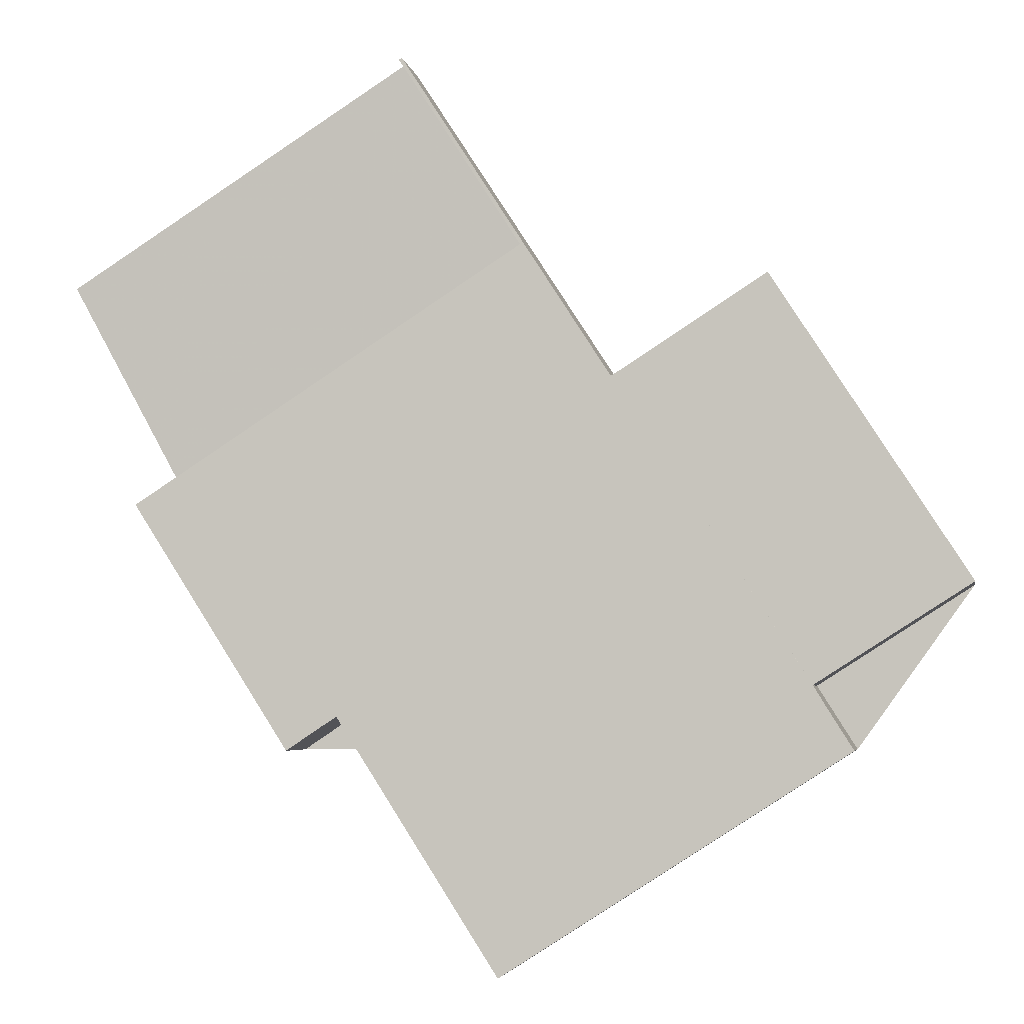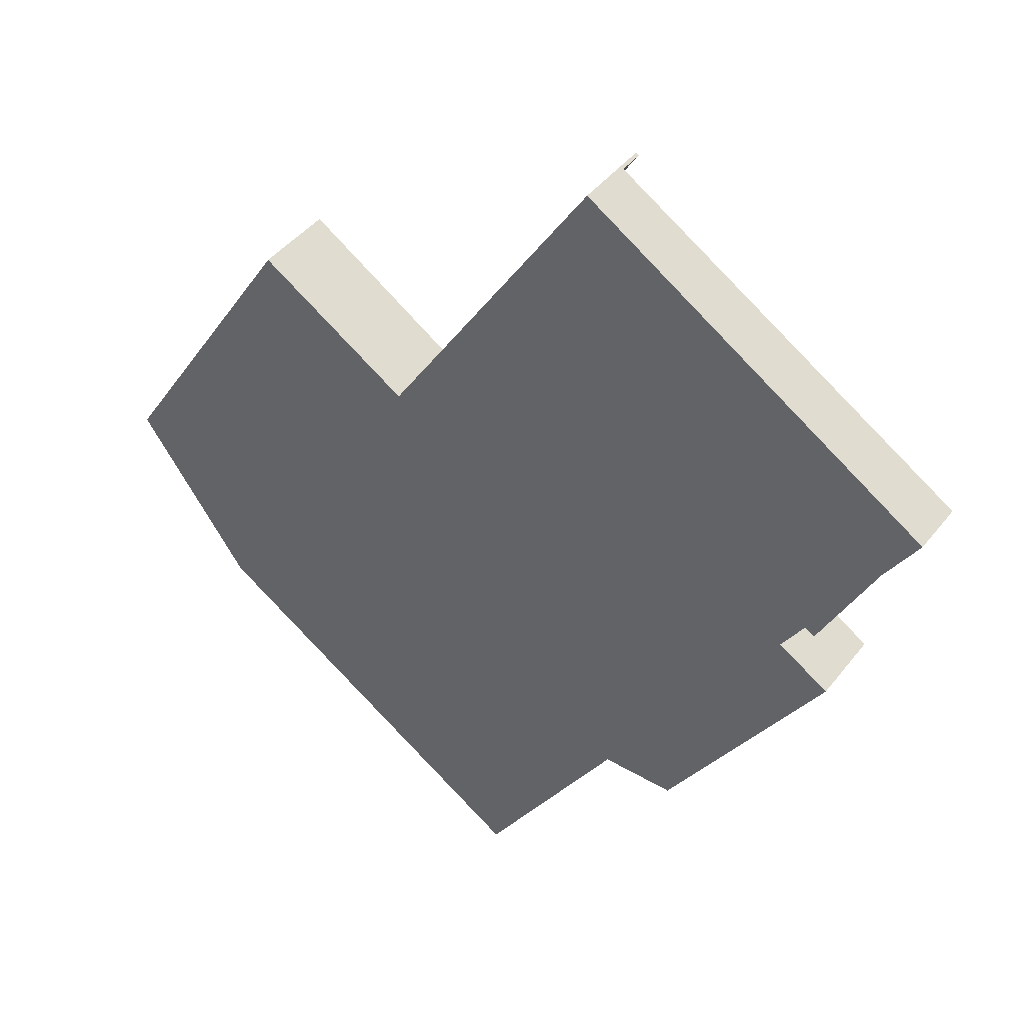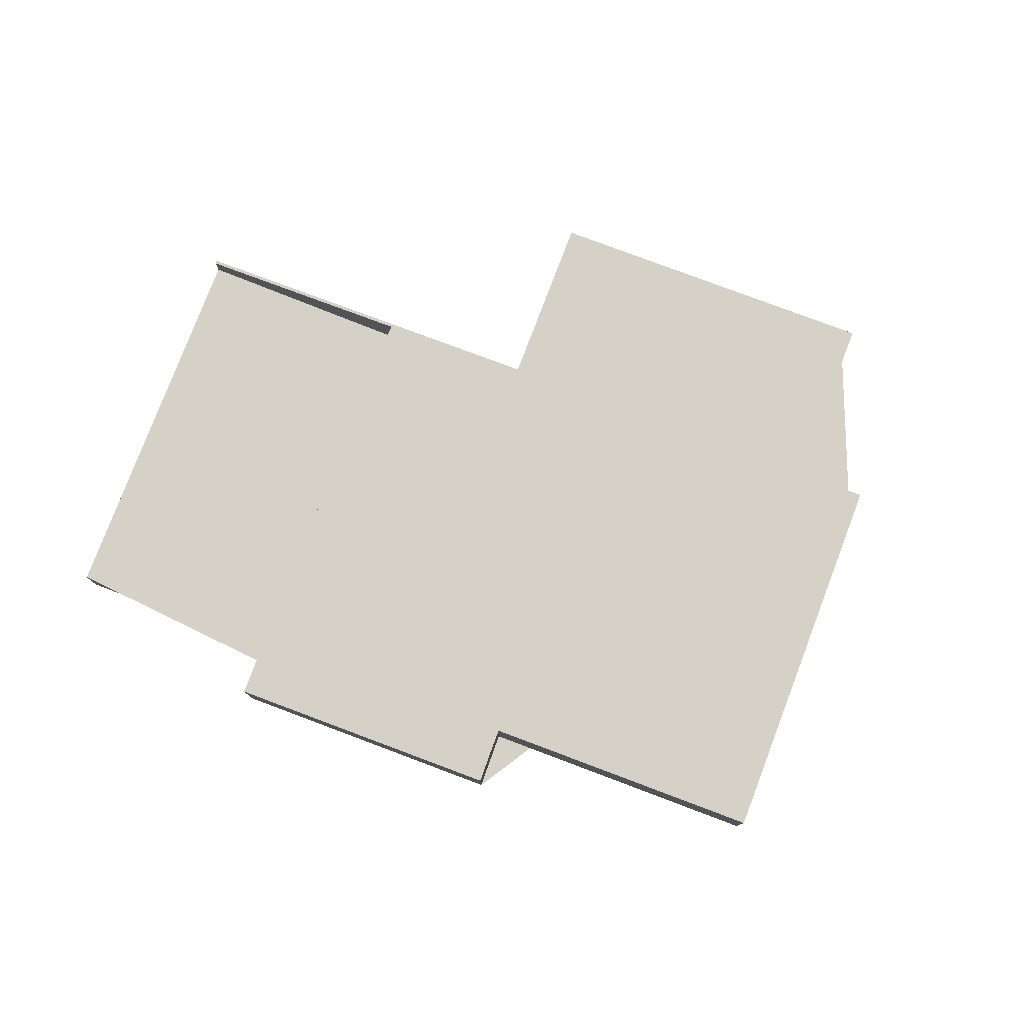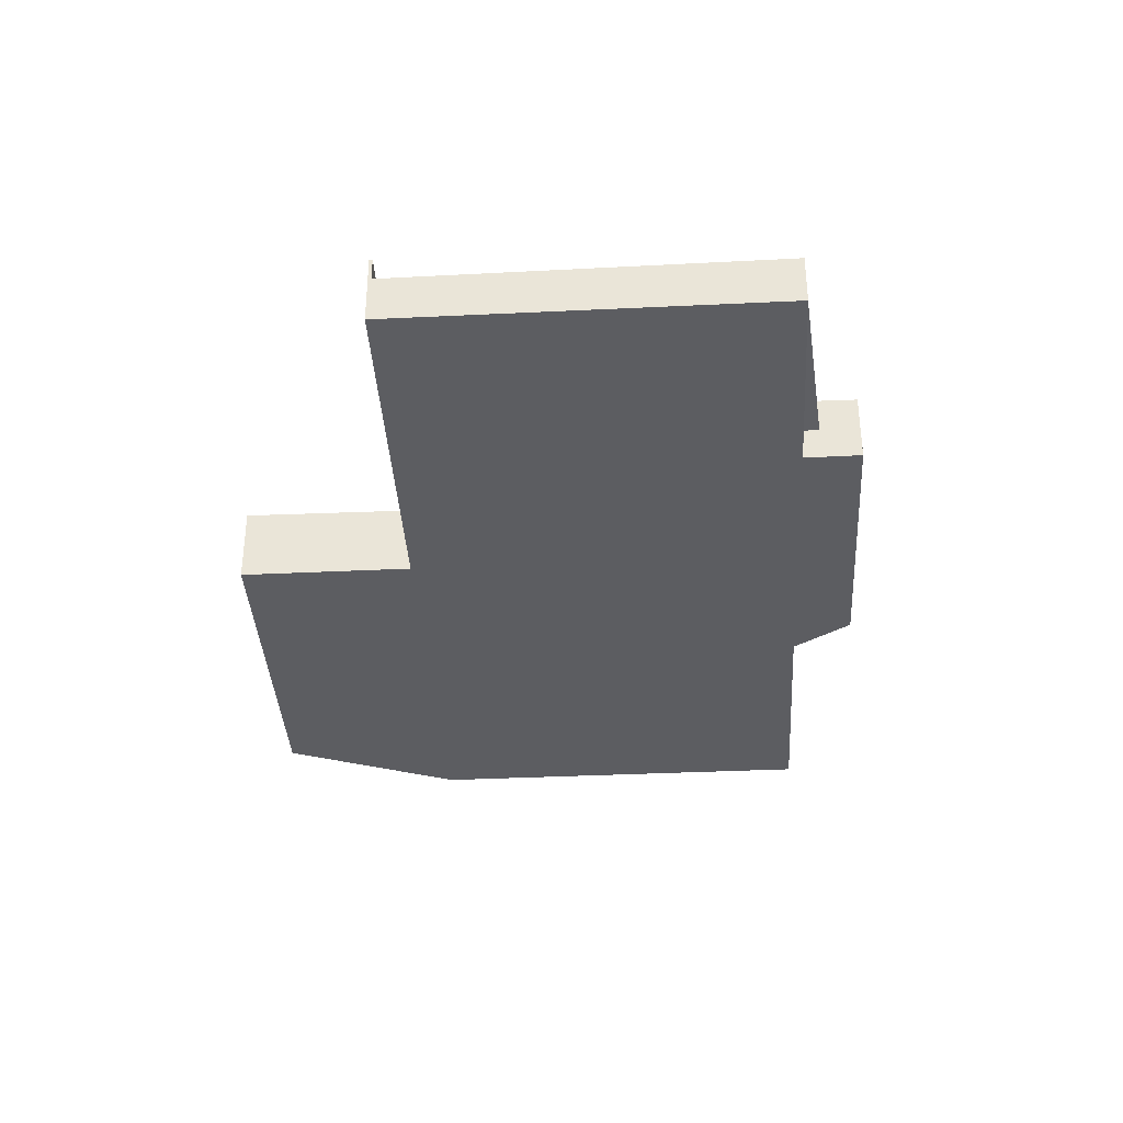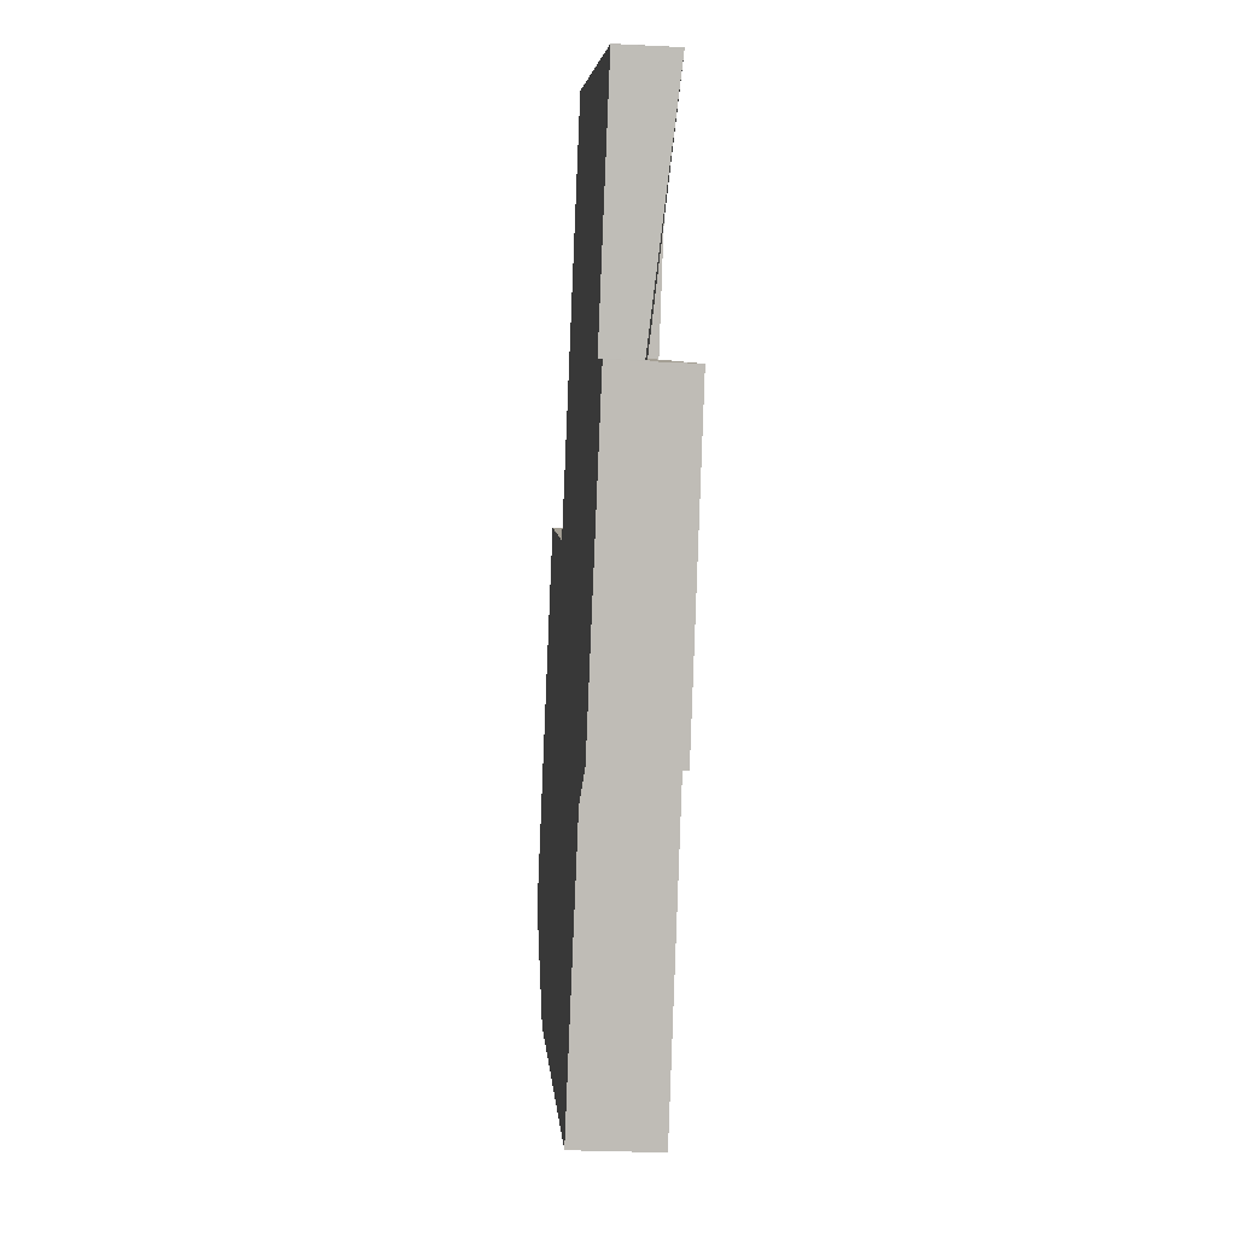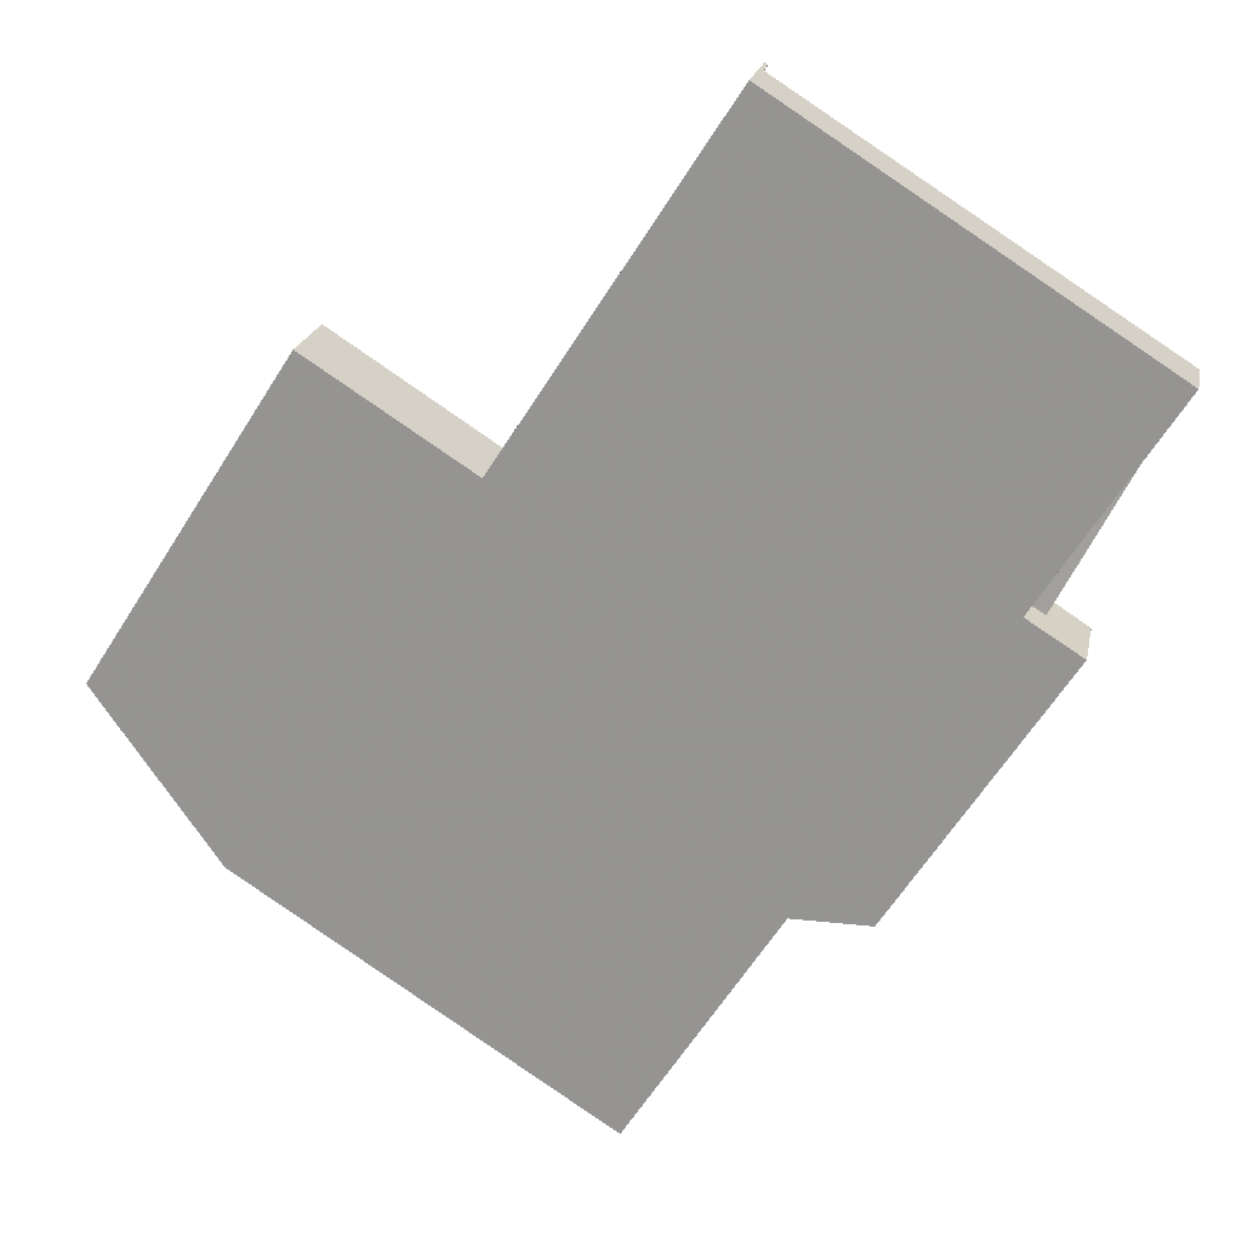
<metadata>
{"format":"obj","ext":"obj","renderer":"f3d","projection":"perspective","resolution":1024,"background":"white","views":[{"elev":-4.3,"azim":10.0,"up":"+Y"},{"elev":43.3,"azim":-145.1,"up":"+Y"},{"elev":78.9,"azim":-36.6,"up":"+Z"},{"elev":-36.8,"azim":-143.9,"up":"+Z"},{"elev":-27.4,"azim":-94.5,"up":"+Y"},{"elev":20.5,"azim":-168.7,"up":"+Y"}]}
</metadata>
<code>
v -2263 -639 1.345
v -2262 -640.1 1.353
v -2268 -643.7 1.294
v -2270 -639.5 1.261
v -2271 -640.1 1.253
v -2269 -628.6 1.263
v -2266 -634 1.306
v -2263 -632.4 1.332
v -2260 -637.4 1.372
v -2274 -636 0.5888
v -2273 -635.5 0.5824
v -2275 -632.3 0.8977
v -2271 -639.7 1.258
v -2262 -640.1 1.353
v -2269 -628.7 1.263
v -2272 -637.9 1.244
v -2266 -634.1 1.306
v -2266 -634 1.306
v -2266 -634 1.306
v -2269 -628.6 1.263
v -2263 -639 1.345
v -2267 -631.8 1.288
v -2267 -631.8 1.288
v -2267 -631.8 1.288
v -2269 -628.7 1.263
v -2274 -636 1.22
v -2273 -635.6 0.5844
v -2275 -632.3 0.8973
v -2273 -631 0.8838
v -2269 -628.7 0.8578
v -2267 -631.8 0.5432
v -2269 -628.7 0.8578
v -2274 -636 0.588
v -2273 -635.6 1.226
v -2273 -635.6 0.584
v -2267 -631.8 1.288
v -2267 -631.8 0.5432
v -2273 -638.2 1.238
v -2273 -635.6 1.226
v -2273 -635.6 0.584
v -2267 -631.8 1.288
v -2274 -636 1.22
v -2267 -631.8 0.5432
v -2274 -636 0.588
v -2260 -637.4 1.372
v -2263 -632.4 1.332
v -2260 -637.4 1.372
v -2260 -637.4 1.372
v -2268 -642.7 1.286
v -2263 -639 1.345
v -2263 -639 1.345
v -2262 -634.2 1.347
v -2262 -634.2 1.347
v -2271 -639.7 1.258
v -2265 -635.9 1.32
v -2265 -635.9 1.32
v -2271 -640.1 1.252
v -2263 -638.9 1.345
v -2263 -639 1.345
v -2265 -635.9 1.321
v -2266 -634 1.306
v -2263 -639 1.345
v -2268 -643.7 1.294
v -2262 -640.1 1.353
v -2262 -640.1 1.353
v -2262 -640.1 1.353
v -2263 -639 1.345
v -2263 -639 0
v -2262 -640.1 -2.22e-16
v -2262 -640.1 1.353
v -2262 -640.1 1.353
v -2262 -640.1 2.22e-16
v -2262 -640.1 0
v -2268 -643.7 1.294
v -2268 -643.7 1.294
v -2268 -643.7 0
v -2268 -643.7 0
v -2271 -639.7 1.258
v -2270 -639.5 1.261
v -2270 -639.5 2.22e-16
v -2271 -639.7 0
v -2271 -640.1 1.252
v -2271 -640.1 1.253
v -2271 -640.1 0
v -2271 -640.1 0
v -2267 -631.8 1.288
v -2269 -628.6 1.263
v -2269 -628.6 -2.22e-16
v -2267 -631.8 0
v -2266 -634 1.306
v -2266 -634 1.306
v -2266 -634 -2.22e-16
v -2266 -634 0
v -2262 -634.2 1.347
v -2263 -632.4 1.332
v -2263 -632.4 0
v -2262 -634.2 0
v -2260 -637.4 1.372
v -2260 -637.4 1.372
v -2260 -637.4 -2.22e-16
v -2260 -637.4 0
v -2273 -635.6 0.5844
v -2274 -636 0.5888
v -2274 -636 0
v -2273 -635.6 1.11e-16
v -2275 -632.3 0.8973
v -2273 -635.5 0.5824
v -2273 -635.5 1.11e-16
v -2275 -632.3 0
v -2273 -631 0.8838
v -2275 -632.3 0.8977
v -2275 -632.3 0
v -2273 -631 0
v -2271 -640.1 1.253
v -2271 -639.7 1.258
v -2271 -639.7 0
v -2271 -640.1 0
v -2268 -643.7 1.294
v -2262 -640.1 1.353
v -2262 -640.1 0
v -2268 -643.7 0
v -2269 -628.6 1.263
v -2269 -628.7 1.263
v -2269 -628.7 0
v -2269 -628.6 0
v -2266 -634 1.306
v -2266 -634 1.306
v -2266 -634 0
v -2266 -634 -2.22e-16
v -2269 -628.6 1.263
v -2269 -628.6 1.263
v -2269 -628.6 0
v -2269 -628.6 -2.22e-16
v -2263 -639 1.345
v -2263 -639 1.345
v -2263 -639 0
v -2263 -639 0
v -2266 -634 1.306
v -2267 -631.8 1.288
v -2267 -631.8 0
v -2266 -634 0
v -2273 -635.5 0.5824
v -2273 -635.6 0.5844
v -2273 -635.6 1.11e-16
v -2273 -635.5 1.11e-16
v -2275 -632.3 0.8977
v -2275 -632.3 0.8973
v -2275 -632.3 0
v -2275 -632.3 0
v -2269 -628.7 0.8578
v -2273 -631 0.8838
v -2273 -631 0
v -2269 -628.7 0
v -2274 -636 1.22
v -2273 -638.2 1.238
v -2273 -638.2 0
v -2274 -636 0
v -2274 -636 0.5888
v -2274 -636 0.588
v -2274 -636 0
v -2274 -636 0
v -2263 -639 1.345
v -2260 -637.4 1.372
v -2260 -637.4 0
v -2263 -639 0
v -2263 -632.4 1.332
v -2263 -632.4 1.332
v -2263 -632.4 2.22e-16
v -2263 -632.4 0
v -2260 -637.4 1.372
v -2260 -637.4 1.372
v -2260 -637.4 2.22e-16
v -2260 -637.4 -2.22e-16
v -2270 -639.5 1.261
v -2268 -642.7 1.286
v -2268 -642.7 -2.22e-16
v -2270 -639.5 2.22e-16
v -2260 -637.4 1.372
v -2262 -634.2 1.347
v -2262 -634.2 0
v -2260 -637.4 2.22e-16
v -2273 -638.2 1.238
v -2271 -640.1 1.252
v -2271 -640.1 0
v -2273 -638.2 0
v -2263 -632.4 1.332
v -2266 -634 1.306
v -2266 -634 0
v -2263 -632.4 2.22e-16
v -2263 -639 1.345
v -2263 -639 1.345
v -2263 -639 0
v -2263 -639 0
v -2268 -642.7 1.286
v -2268 -643.7 1.294
v -2268 -643.7 0
v -2268 -642.7 -2.22e-16
v -2262 -640.1 1.353
v -2262 -640.1 1.353
v -2262 -640.1 -2.22e-16
v -2262 -640.1 2.22e-16
v -2263 -639 0
v -2262 -640.1 0
v -2268 -643.7 0
v -2270 -639.5 0
v -2271 -640.1 0
v -2274 -636 0
v -2273 -635.5 0
v -2275 -632.3 0
v -2269 -628.6 0
v -2266 -634 0
v -2263 -632.4 0
v -2260 -637.4 0
f 48 9 45 47
f 54 13 5 57
f 64 14 3 63
f 22 17 16 39
f 24 18 19 23
f 23 19 17 22
f 65 2 14 64
f 22 15 20 23
f 23 20 6 24
f 28 12 29
f 35 33 26 34
f 37 35 34 36
f 39 16 38 42
f 40 27 11 28 29 30 31
f 41 25 32 43
f 44 10 27 40
f 47 45 21 51
f 53 48 47 52
f 55 50 49 4 13 54
f 59 50 55 56 58
f 58 56 60
f 52 46 8 53
f 54 16 17 55
f 55 17 19 56
f 60 56 19 18 7 61
f 57 38 16 54
f 58 51 59
f 60 52 47 51 58
f 61 46 52 60
f 59 51 21 62
f 63 49 50 64
f 64 50 59 62 1 65
f 67 68 69 66
f 71 72 73 70
f 75 76 77 74
f 79 80 81 78
f 83 84 85 82
f 87 88 89 86
f 91 92 93 90
f 95 96 97 94
f 99 100 101 98
f 103 104 105 102
f 107 108 109 106
f 111 112 113 110
f 115 116 117 114
f 119 120 121 118
f 123 124 125 122
f 127 128 129 126
f 131 132 133 130
f 135 136 137 134
f 139 140 141 138
f 143 144 145 142
f 147 148 149 146
f 151 152 153 150
f 155 156 157 154
f 159 160 161 158
f 163 164 165 162
f 167 168 169 166
f 171 172 173 170
f 175 176 177 174
f 179 180 181 178
f 183 184 185 182
f 187 188 189 186
f 191 192 193 190
f 195 196 197 194
f 199 200 201 198
f 203 204 205 206 207 208 209 210 211 212 213 202

</code>
